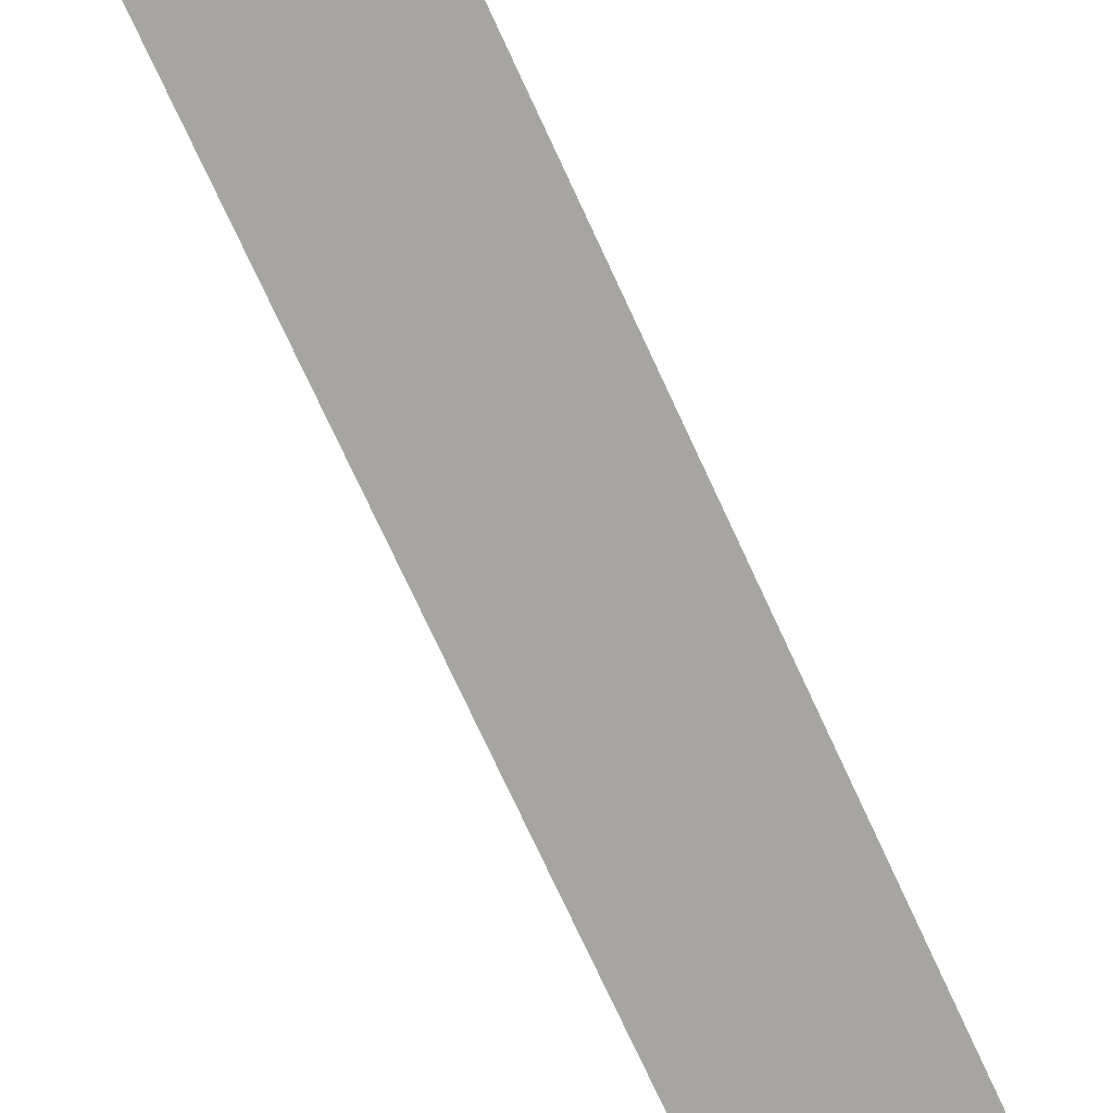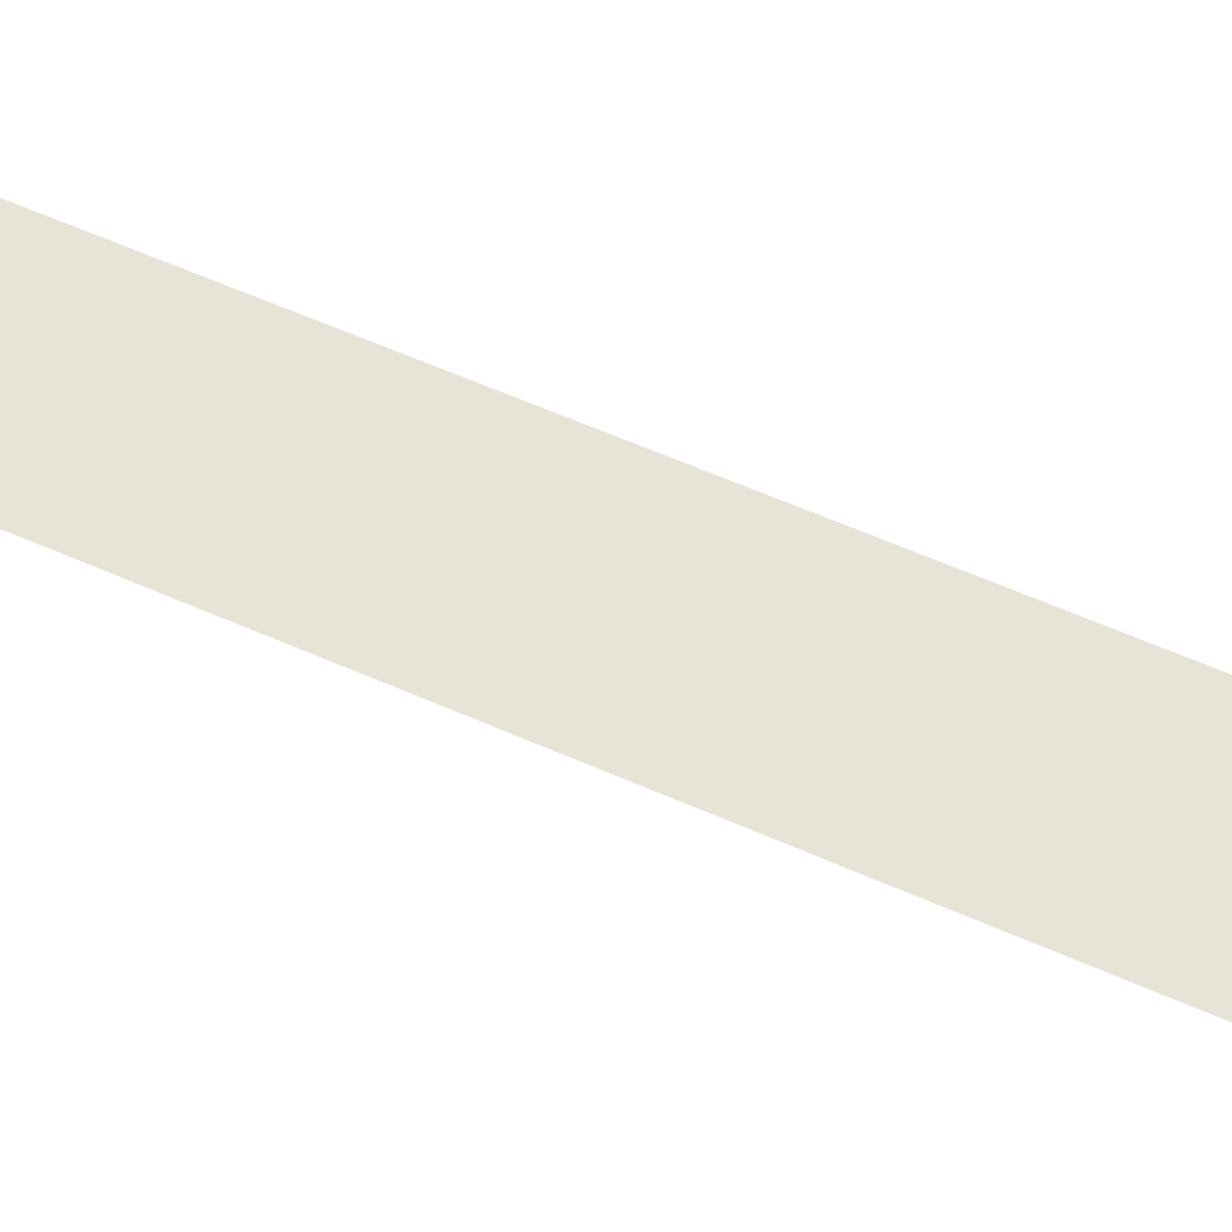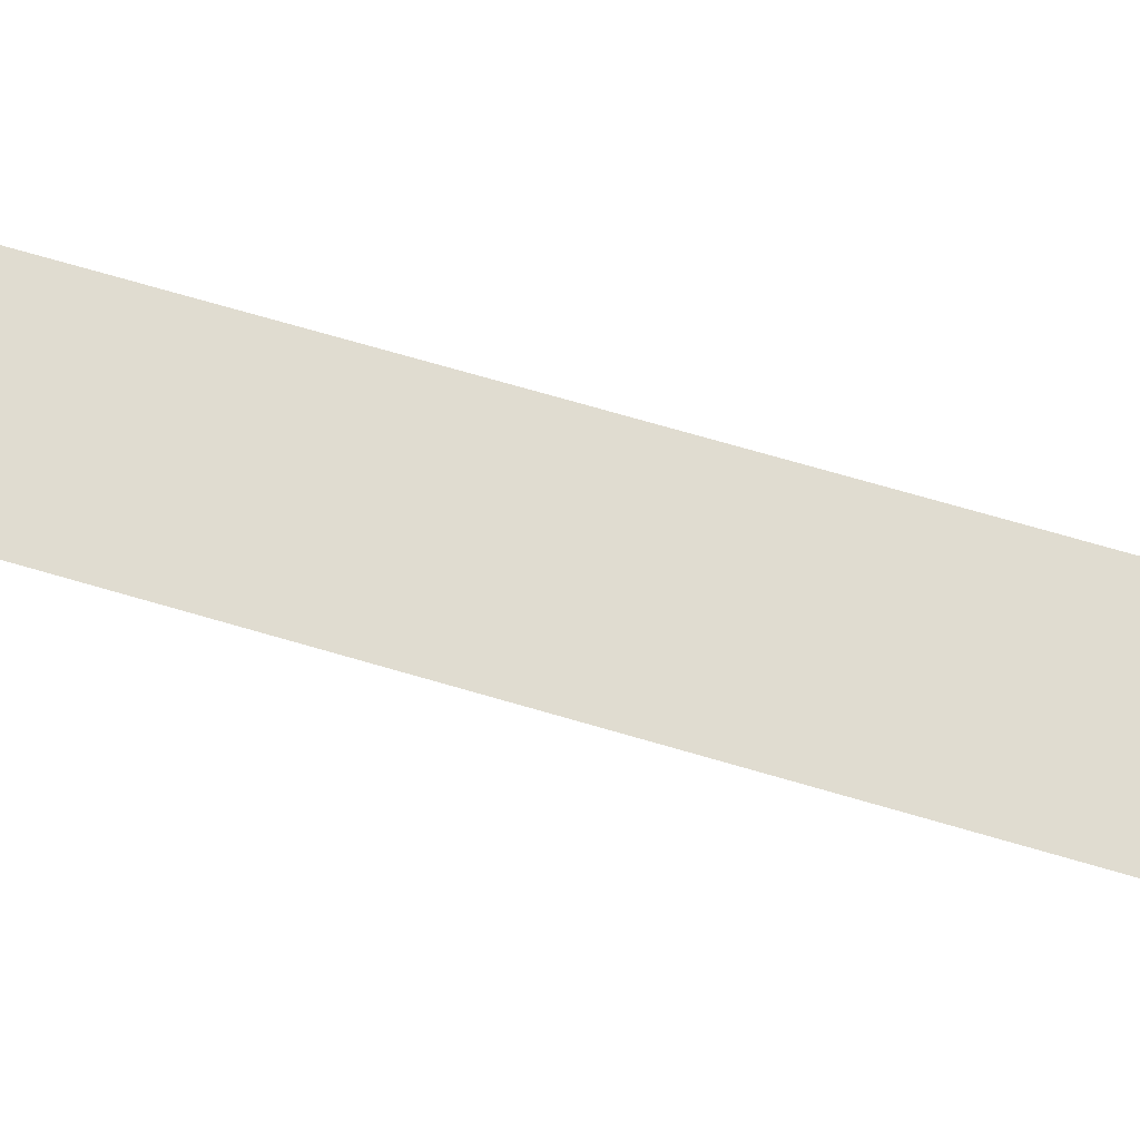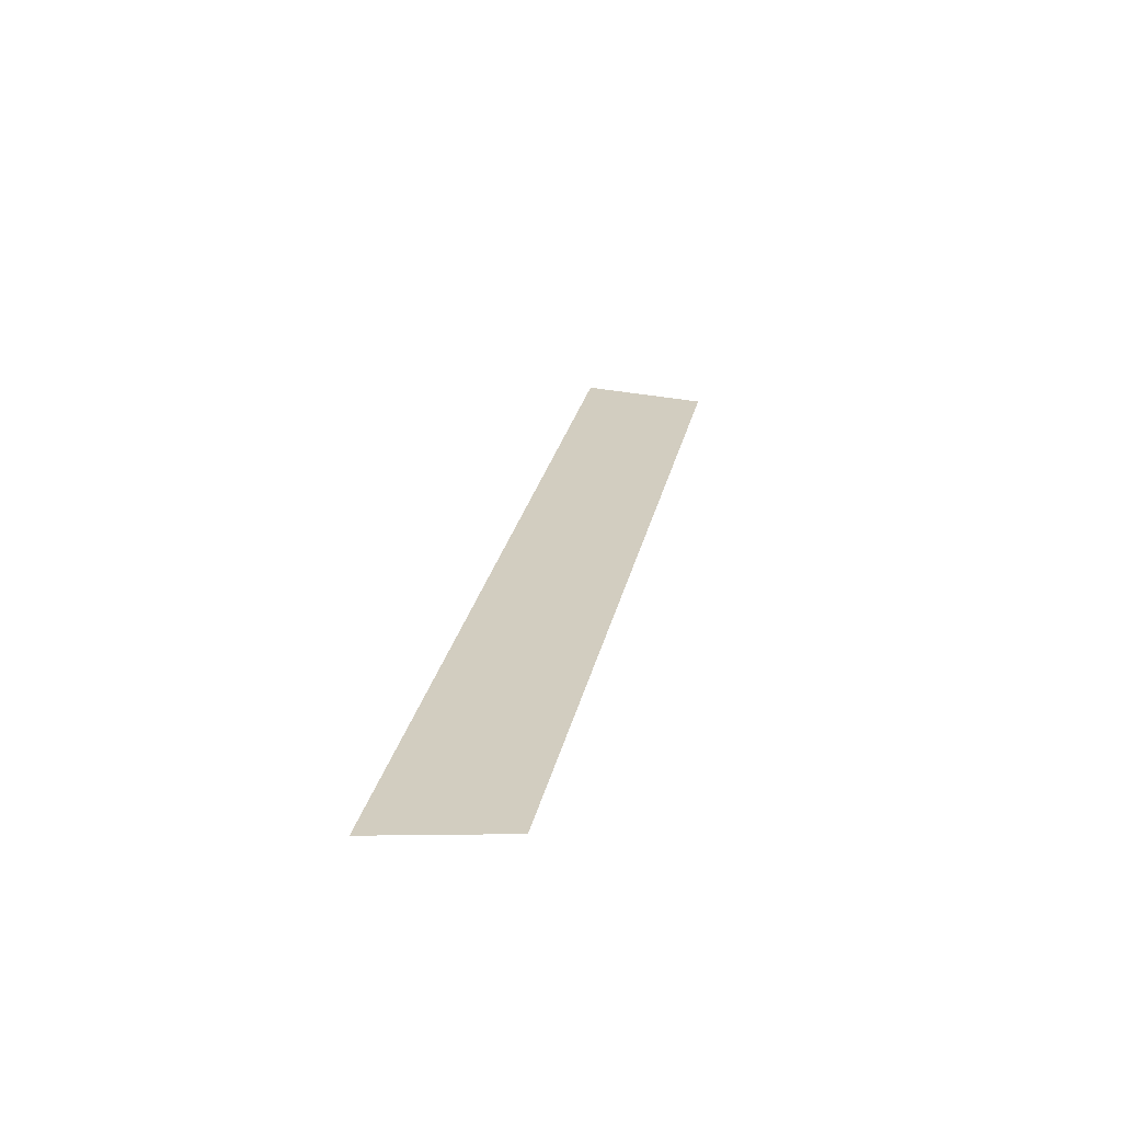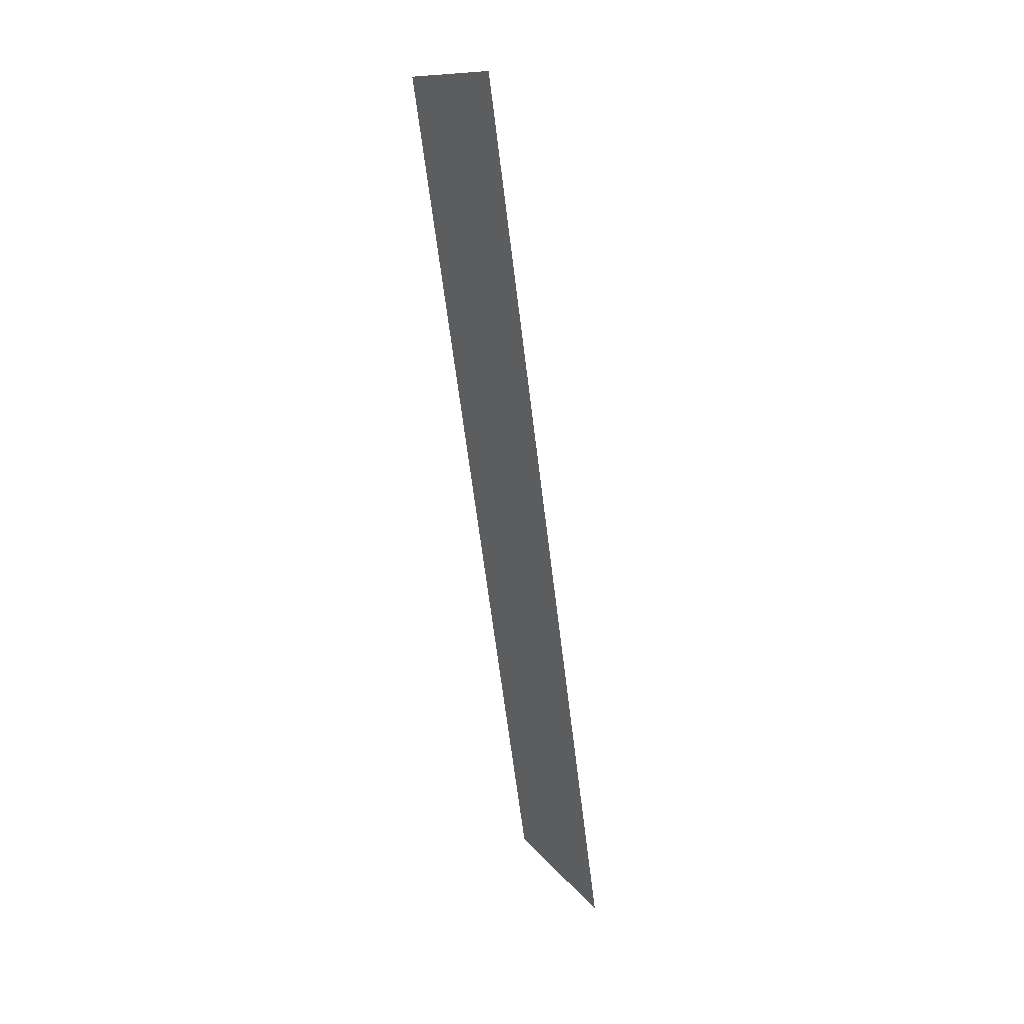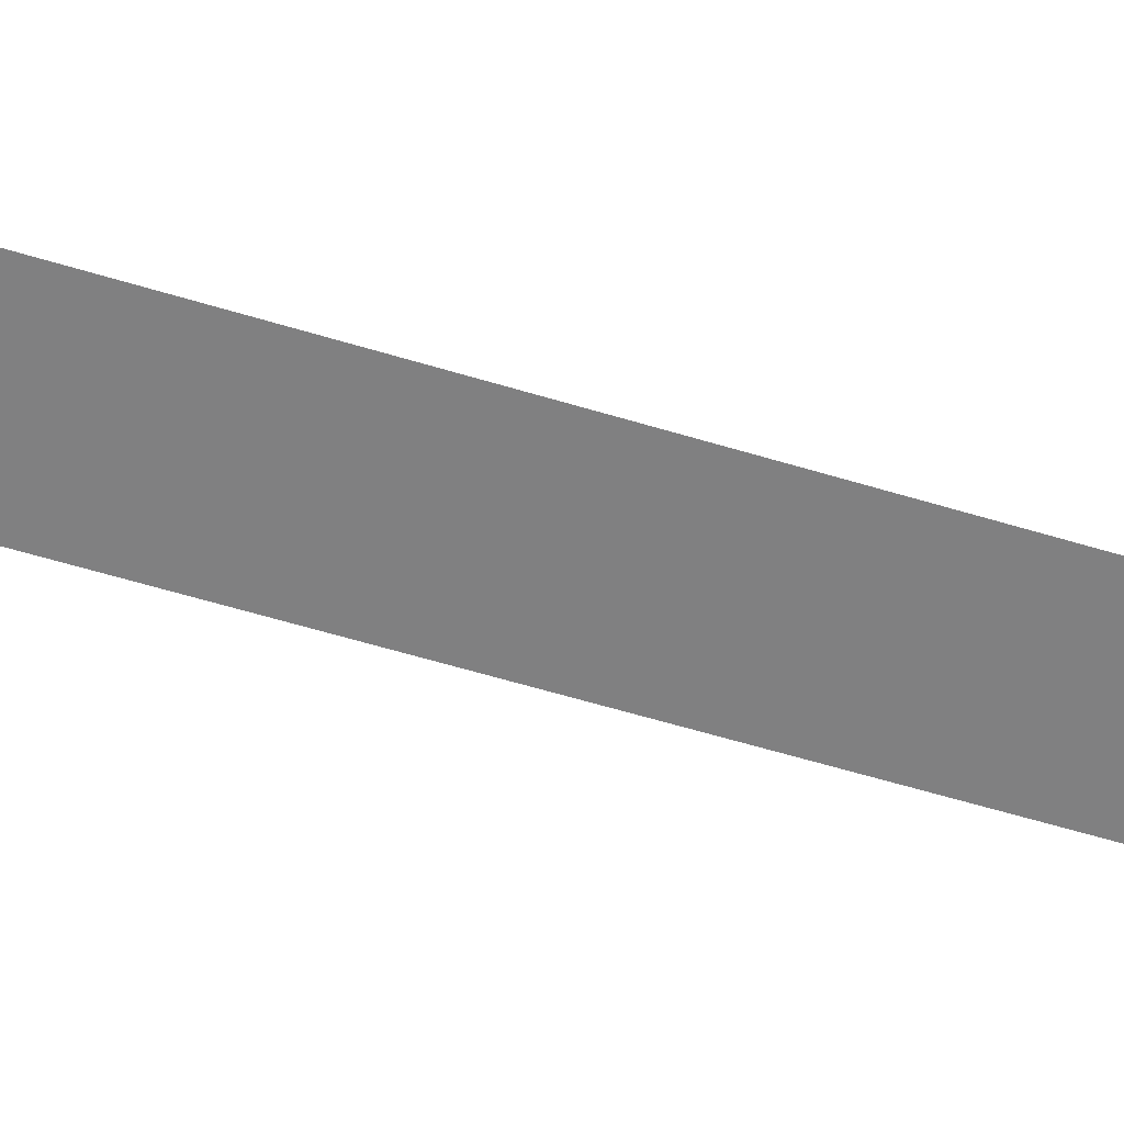
<metadata>
{"format":"obj","ext":"obj","renderer":"f3d","projection":"perspective","resolution":1024,"background":"white","views":[{"elev":-73.9,"azim":-166.5,"up":"+Y"},{"elev":61.6,"azim":102.9,"up":"+Y"},{"elev":69.5,"azim":95.2,"up":"+Y"},{"elev":-65.2,"azim":-179.3,"up":"+Z"},{"elev":38.0,"azim":52.6,"up":"+Z"},{"elev":-60.1,"azim":-118.5,"up":"+Y"}]}
</metadata>
<code>
v 0.95 0 0
v 0.8777 0 0.3636
v 0.8315 0 0.3444
v 0.9 0 0
g mesh56
f 1 2 3
f 3 4 1

</code>
